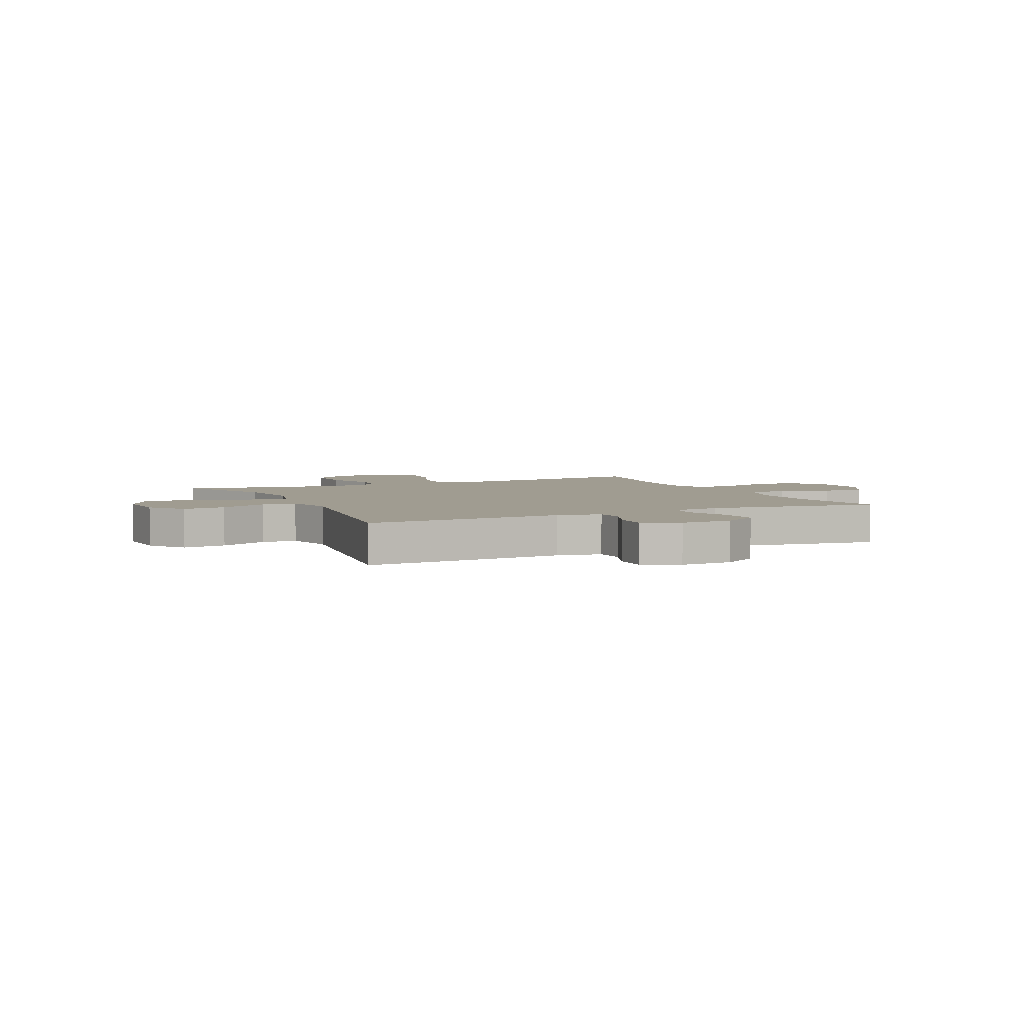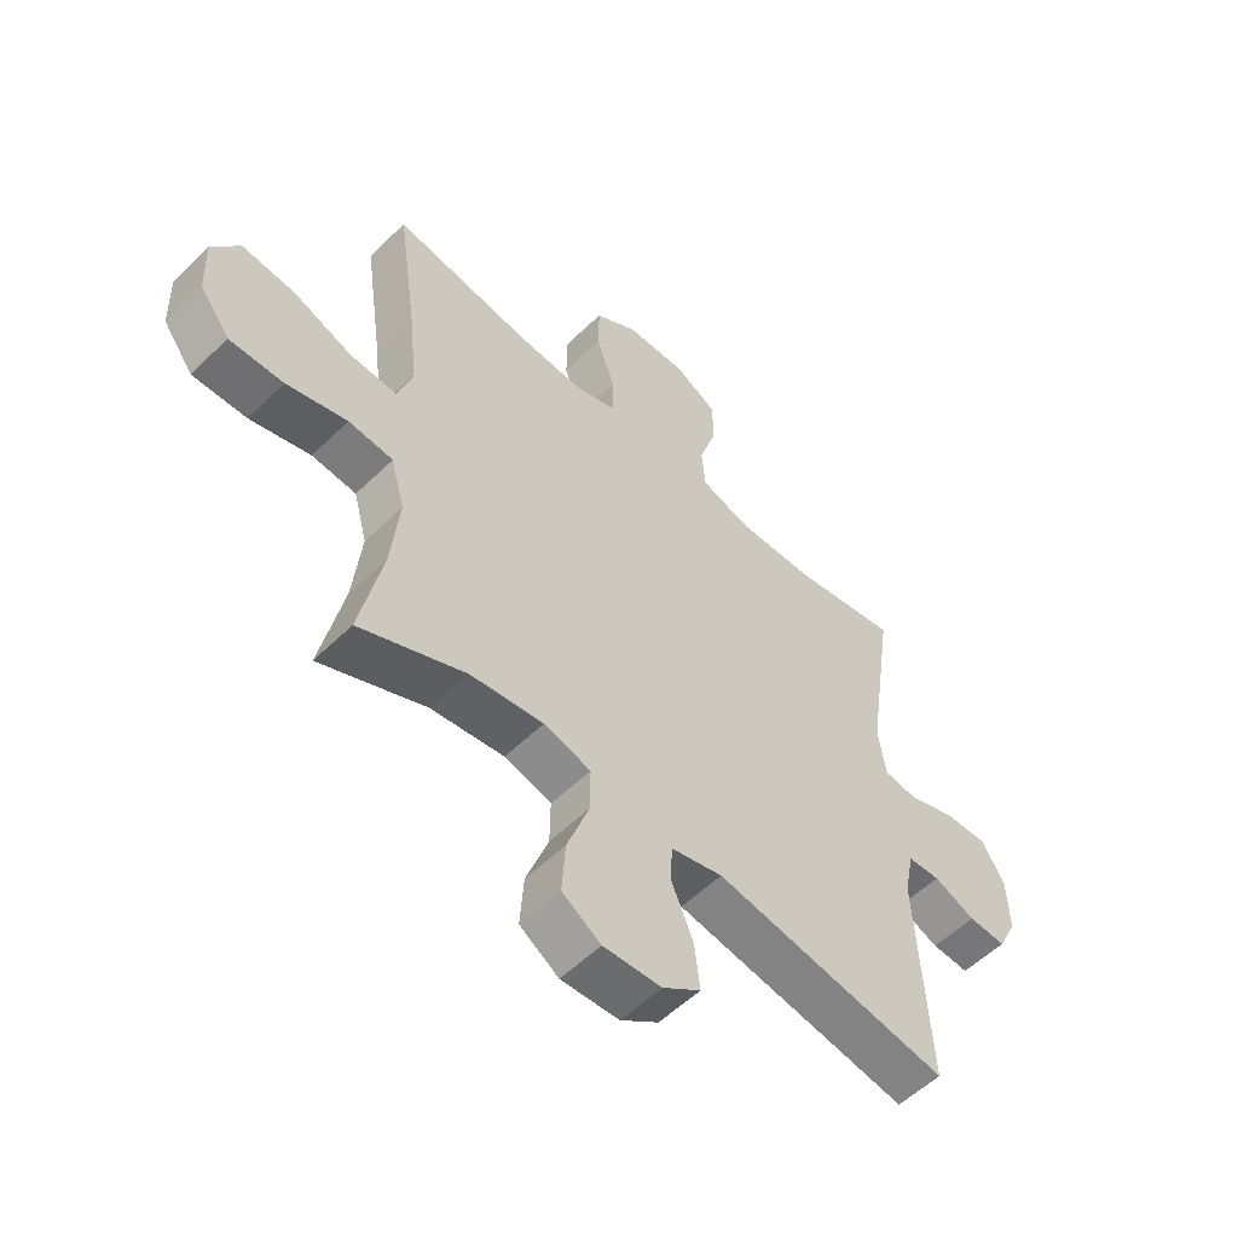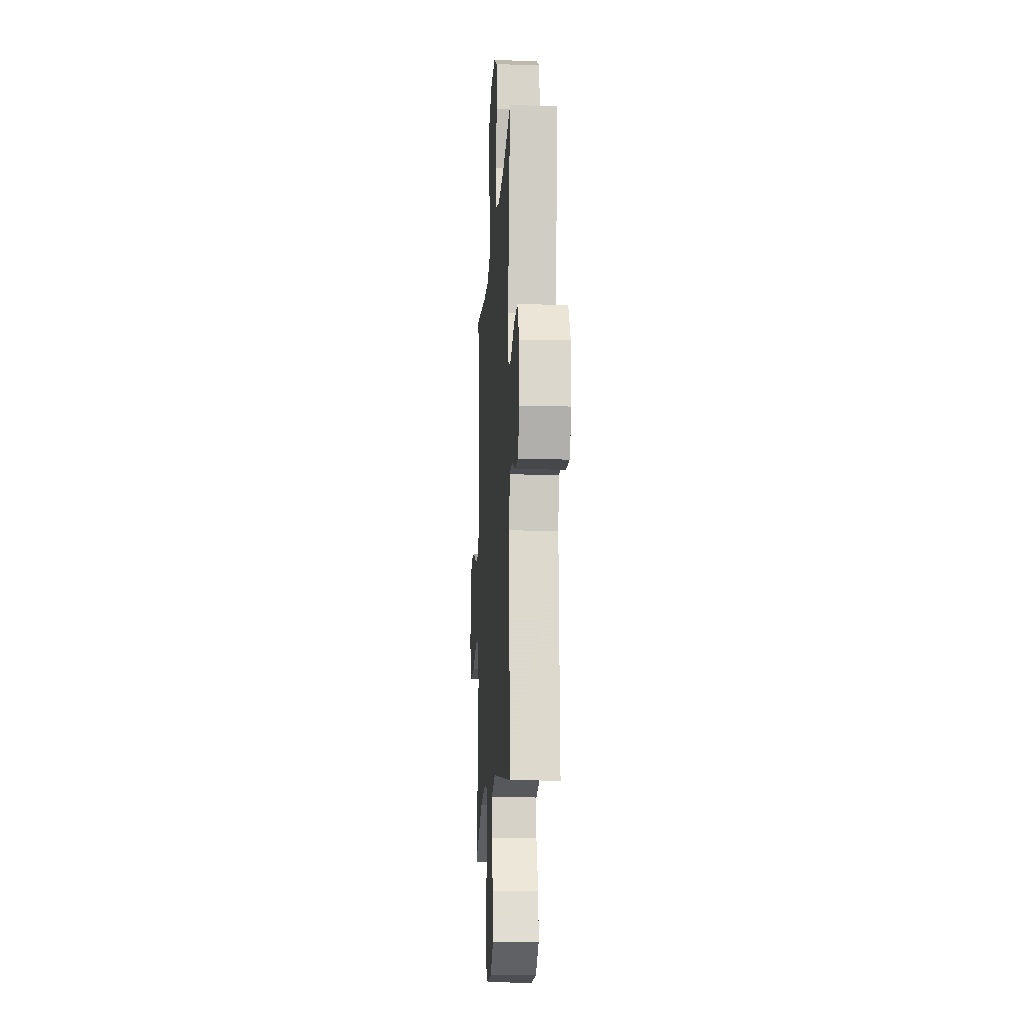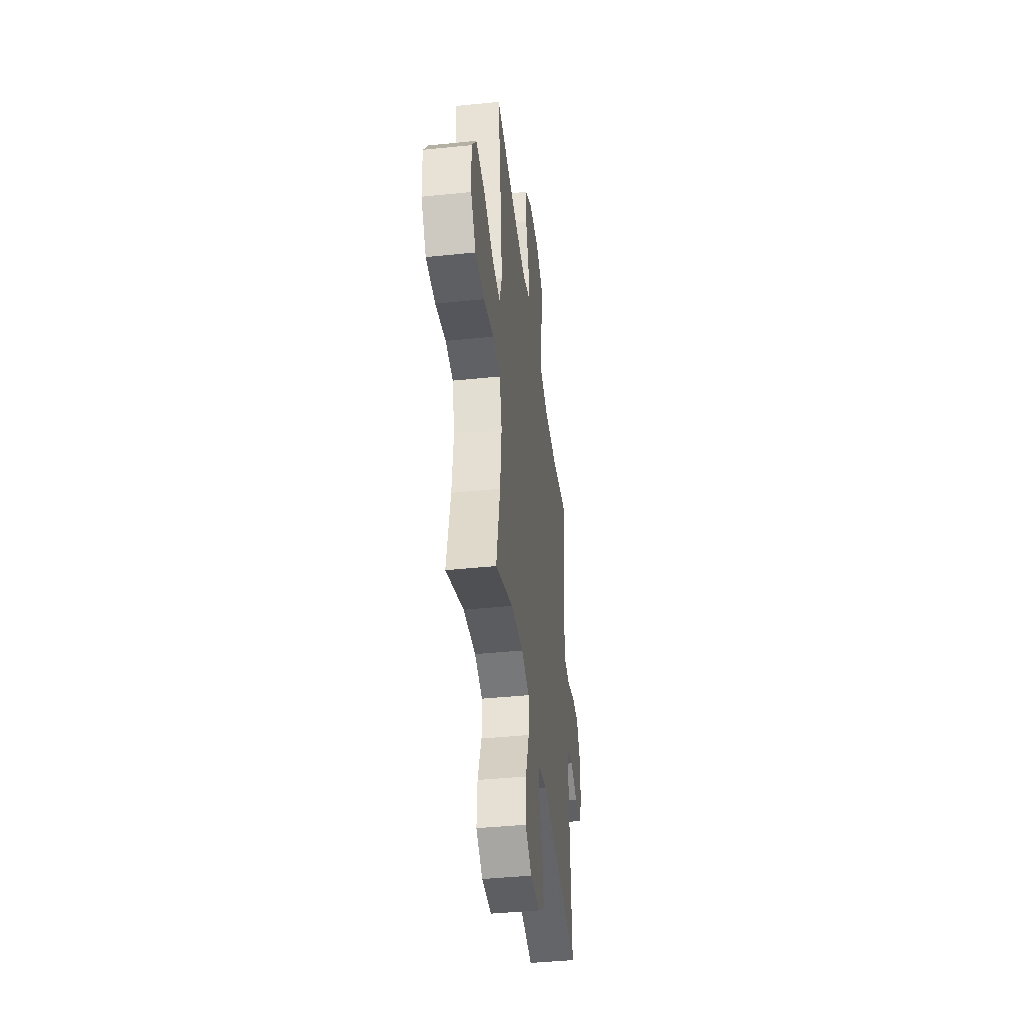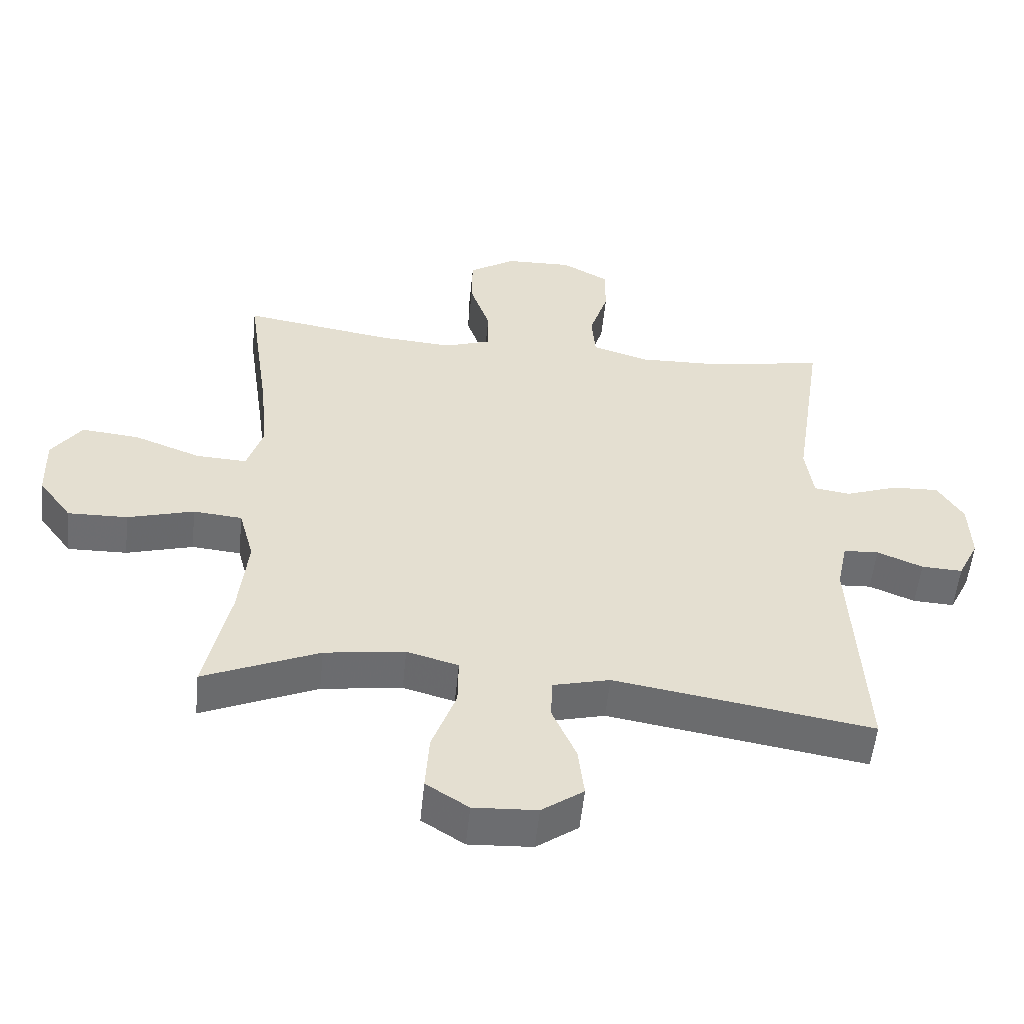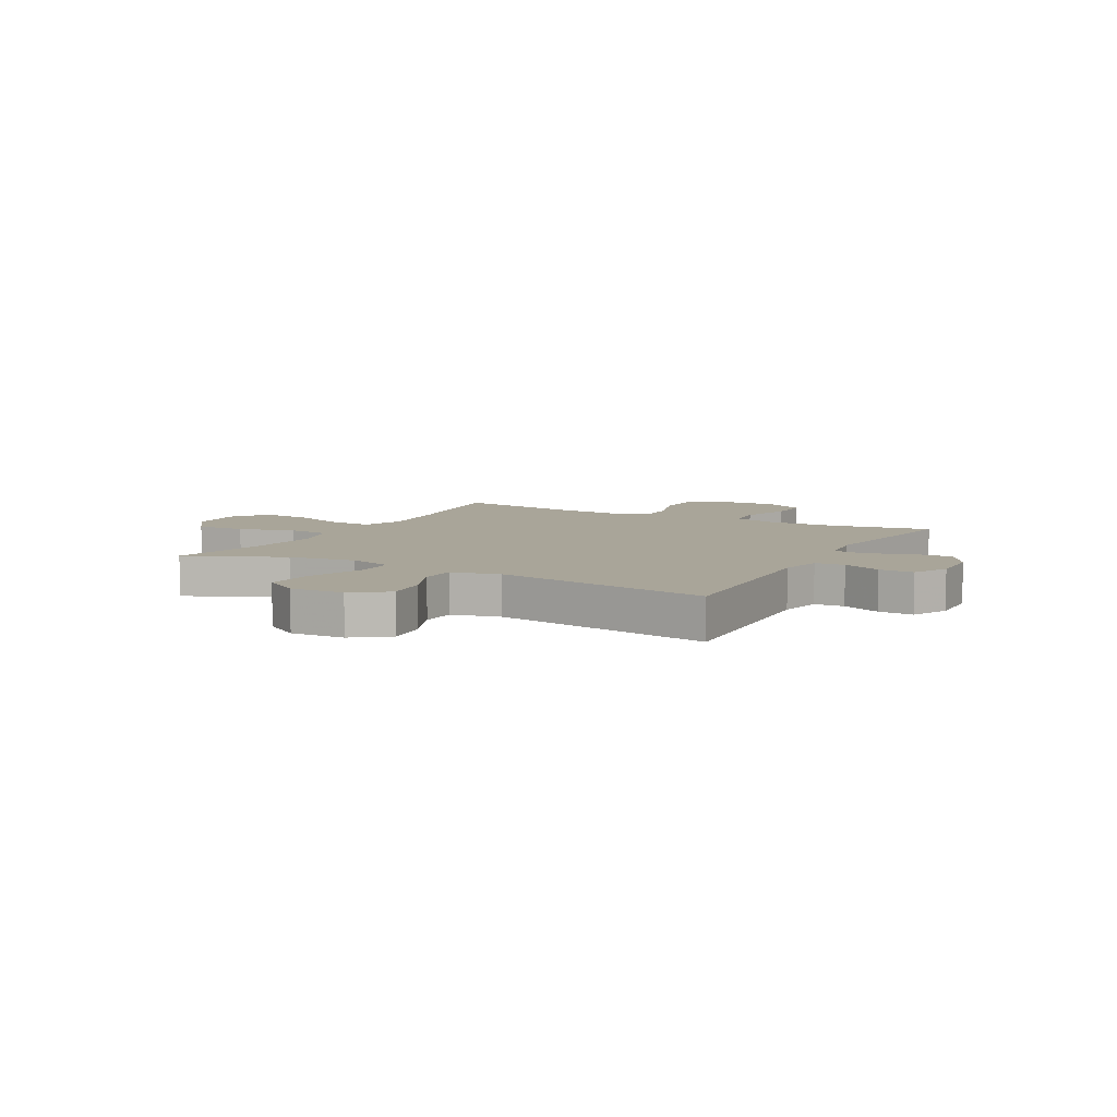
<metadata>
{"format":"obj","ext":"obj","renderer":"f3d","projection":"perspective","resolution":1024,"background":"white","views":[{"elev":4.3,"azim":-115.4,"up":"+Y"},{"elev":-55.5,"azim":135.6,"up":"+Z"},{"elev":-14.3,"azim":-93.4,"up":"+Z"},{"elev":-42.2,"azim":97.0,"up":"+Z"},{"elev":-54.1,"azim":174.3,"up":"+Z"},{"elev":7.4,"azim":-151.3,"up":"+Y"}]}
</metadata>
<code>
v 0.5 0.07 -0.5
v 0.323 0.07 -0.423
v 0.2 0.07 -0.406
v 0.121 0.07 -0.428
v 0.122 0.07 -0.503
v 0.159 0.07 -0.605
v 0.165 0.07 -0.693
v 0.1 0.07 -0.735
v 0.003 0.07 -0.73
v -0.061 0.07 -0.684
v -0.052 0.07 -0.606
v -0.015 0.07 -0.52
v -0.018 0.07 -0.457
v -0.105 0.07 -0.435
v -0.5 0.07 -0.5
v -0.481 0.07 -0.141
v -0.497 0.07 -0.063
v -0.551 0.07 -0.06
v -0.621 0.07 -0.089
v -0.684 0.07 -0.092
v -0.716 0.07 -0.027
v -0.713 0.07 0.067
v -0.674 0.07 0.131
v -0.602 0.07 0.128
v -0.522 0.07 0.099
v -0.466 0.07 0.107
v -0.454 0.07 0.193
v -0.5 0.07 0.5
v -0.324 0.07 0.468
v -0.194 0.07 0.464
v -0.108 0.07 0.491
v -0.102 0.07 0.562
v -0.131 0.07 0.653
v -0.131 0.07 0.732
v -0.059 0.07 0.772
v 0.043 0.07 0.769
v 0.115 0.07 0.723
v 0.116 0.07 0.641
v 0.085 0.07 0.549
v 0.084 0.07 0.48
v 0.156 0.07 0.455
v 0.269 0.07 0.463
v 0.5 0.07 0.5
v 0.465 0.07 0.252
v 0.453 0.07 0.128
v 0.478 0.07 0.051
v 0.556 0.07 0.055
v 0.658 0.07 0.094
v 0.747 0.07 0.103
v 0.793 0.07 0.038
v 0.79 0.07 -0.06
v 0.739 0.07 -0.129
v 0.648 0.07 -0.127
v 0.546 0.07 -0.098
v 0.471 0.07 -0.105
v 0.448 0.07 -0.191
v 0.462 0.07 -0.322
v 0.5 0 -0.5
v 0.323 0 -0.423
v 0.2 0 -0.406
v 0.121 0 -0.428
v 0.122 0 -0.503
v 0.159 0 -0.605
v 0.165 0 -0.693
v 0.1 0 -0.735
v 0.003 0 -0.73
v -0.061 0 -0.684
v -0.052 0 -0.606
v -0.015 0 -0.52
v -0.018 0 -0.457
v -0.105 0 -0.435
v -0.5 0 -0.5
v -0.481 0 -0.141
v -0.497 0 -0.063
v -0.551 0 -0.06
v -0.621 0 -0.089
v -0.684 0 -0.092
v -0.716 0 -0.027
v -0.713 0 0.067
v -0.674 0 0.131
v -0.602 0 0.128
v -0.522 0 0.099
v -0.466 0 0.107
v -0.454 0 0.193
v -0.5 0 0.5
v -0.324 0 0.468
v -0.194 0 0.464
v -0.108 0 0.491
v -0.102 0 0.562
v -0.131 0 0.653
v -0.131 0 0.732
v -0.059 0 0.772
v 0.043 0 0.769
v 0.115 0 0.723
v 0.116 0 0.641
v 0.085 0 0.549
v 0.084 0 0.48
v 0.156 0 0.455
v 0.269 0 0.463
v 0.5 0 0.5
v 0.465 0 0.252
v 0.453 0 0.128
v 0.478 0 0.051
v 0.556 0 0.055
v 0.658 0 0.094
v 0.747 0 0.103
v 0.793 0 0.038
v 0.79 0 -0.06
v 0.739 0 -0.129
v 0.648 0 -0.127
v 0.546 0 -0.098
v 0.471 0 -0.105
v 0.448 0 -0.191
v 0.462 0 -0.322
f 51 52 53 54
f 51 54 55
f 50 51 55
f 47 48 49 50
f 46 47 50 55
f 45 46 55 56
f 42 43 44
f 41 42 44 45
f 40 41 45 56
f 36 37 38 39
f 36 39 40
f 35 36 40
f 32 33 34 35
f 31 32 35 40
f 30 31 40 56
f 27 28 29
f 26 27 29 30
f 22 23 24 25
f 22 25 26
f 21 22 26
f 18 19 20 21
f 17 18 21 26
f 16 17 26 30
f 14 15 16 30
f 9 10 11 12
f 9 12 13
f 8 9 13
f 5 6 7 8
f 4 5 8 13
f 3 4 13 14
f 57 1 2
f 57 2 3
f 30 56 57
f 3 14 30 57
f 111 110 109 108
f 112 111 108
f 112 108 107
f 107 106 105 104
f 112 107 104 103
f 113 112 103 102
f 101 100 99
f 102 101 99 98
f 113 102 98 97
f 96 95 94 93
f 97 96 93
f 97 93 92
f 92 91 90 89
f 97 92 89 88
f 113 97 88 87
f 86 85 84
f 87 86 84 83
f 82 81 80 79
f 83 82 79
f 83 79 78
f 78 77 76 75
f 83 78 75 74
f 87 83 74 73
f 87 73 72 71
f 69 68 67 66
f 70 69 66
f 70 66 65
f 65 64 63 62
f 70 65 62 61
f 71 70 61 60
f 59 58 114
f 60 59 114
f 114 113 87
f 114 87 71 60
f 1 58 59 2
f 2 59 60 3
f 3 60 61 4
f 4 61 62 5
f 5 62 63 6
f 6 63 64 7
f 7 64 65 8
f 8 65 66 9
f 9 66 67 10
f 10 67 68 11
f 11 68 69 12
f 12 69 70 13
f 13 70 71 14
f 14 71 72 15
f 15 72 73 16
f 16 73 74 17
f 17 74 75 18
f 18 75 76 19
f 19 76 77 20
f 20 77 78 21
f 21 78 79 22
f 22 79 80 23
f 23 80 81 24
f 24 81 82 25
f 25 82 83 26
f 26 83 84 27
f 27 84 85 28
f 28 85 86 29
f 29 86 87 30
f 30 87 88 31
f 31 88 89 32
f 32 89 90 33
f 33 90 91 34
f 34 91 92 35
f 35 92 93 36
f 36 93 94 37
f 37 94 95 38
f 38 95 96 39
f 39 96 97 40
f 40 97 98 41
f 41 98 99 42
f 42 99 100 43
f 43 100 101 44
f 44 101 102 45
f 45 102 103 46
f 46 103 104 47
f 47 104 105 48
f 48 105 106 49
f 49 106 107 50
f 50 107 108 51
f 51 108 109 52
f 52 109 110 53
f 53 110 111 54
f 54 111 112 55
f 55 112 113 56
f 56 113 114 57
f 57 114 58 1

</code>
